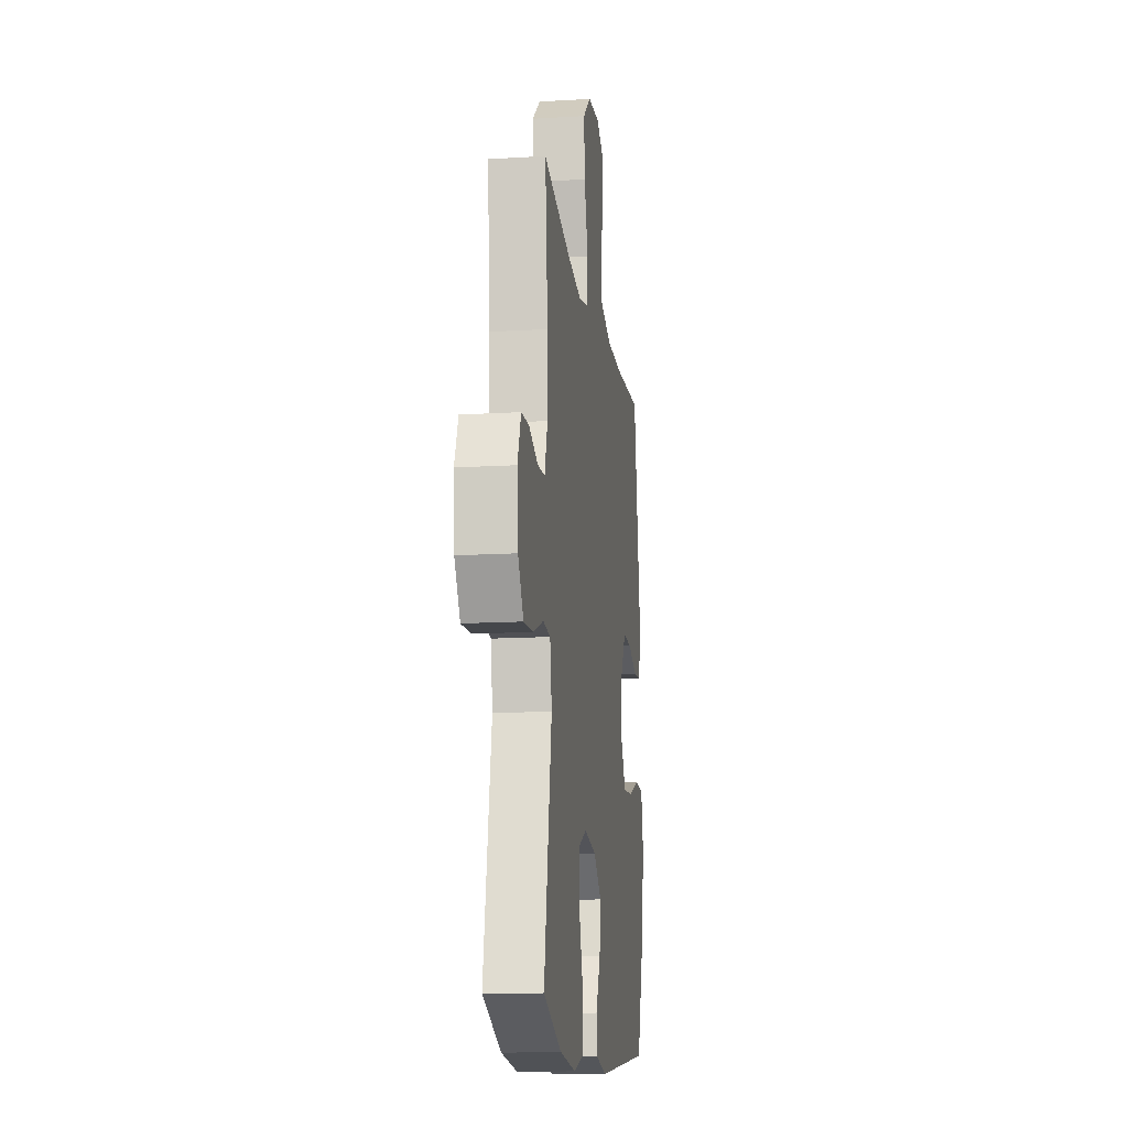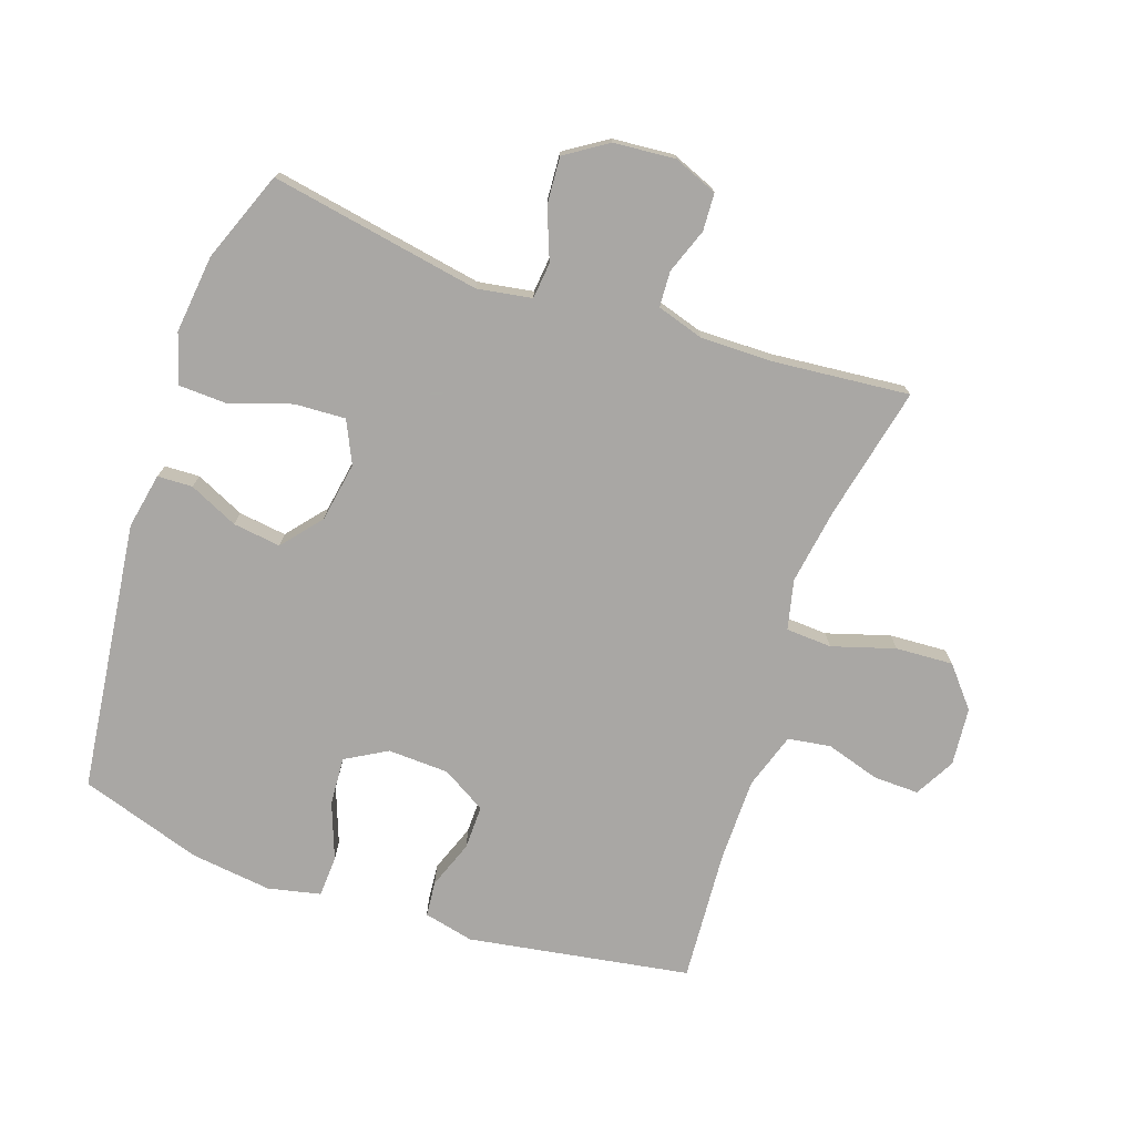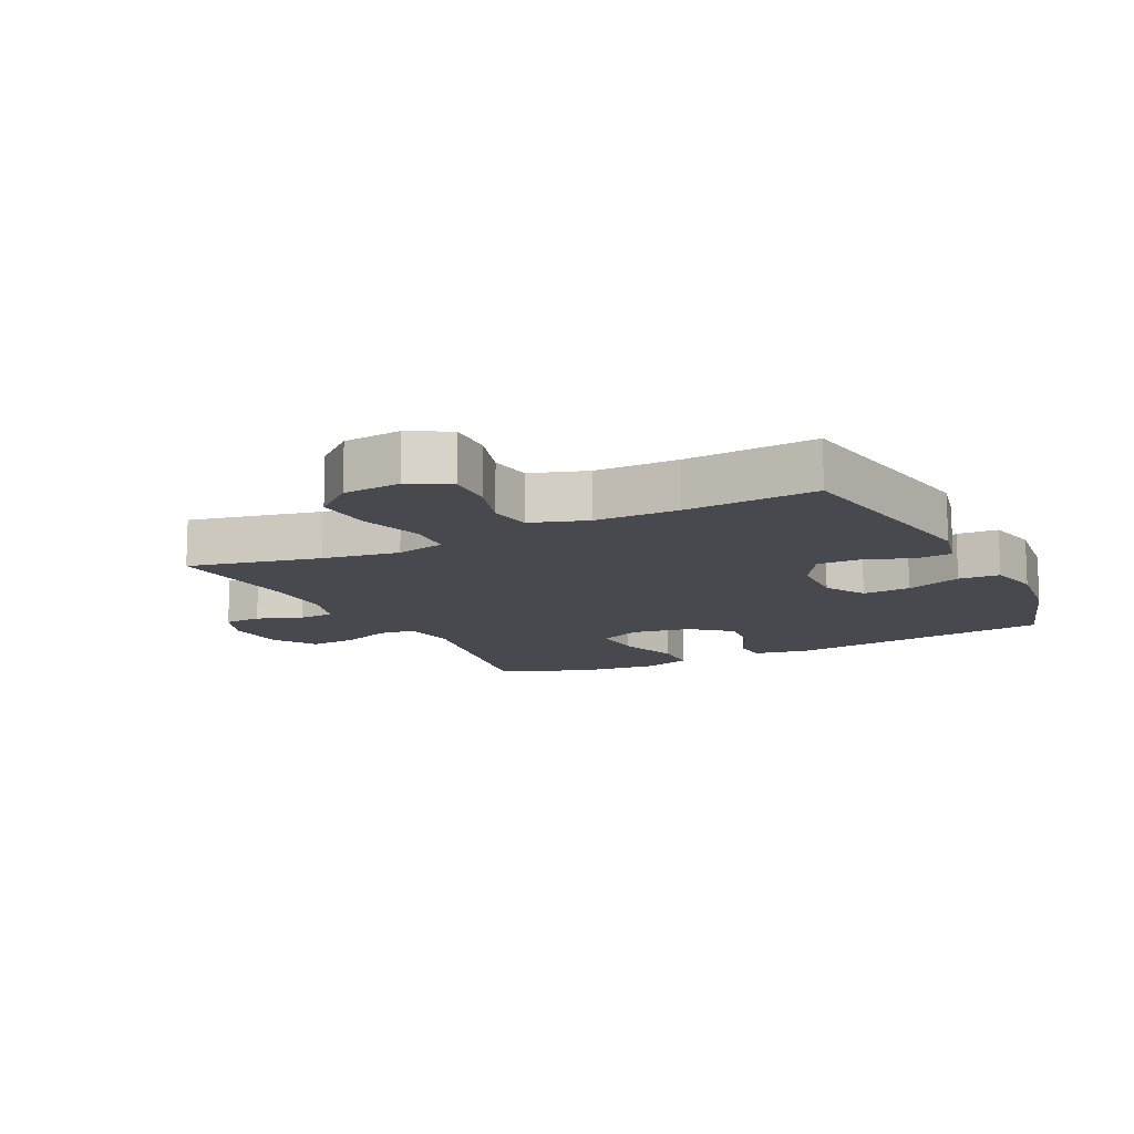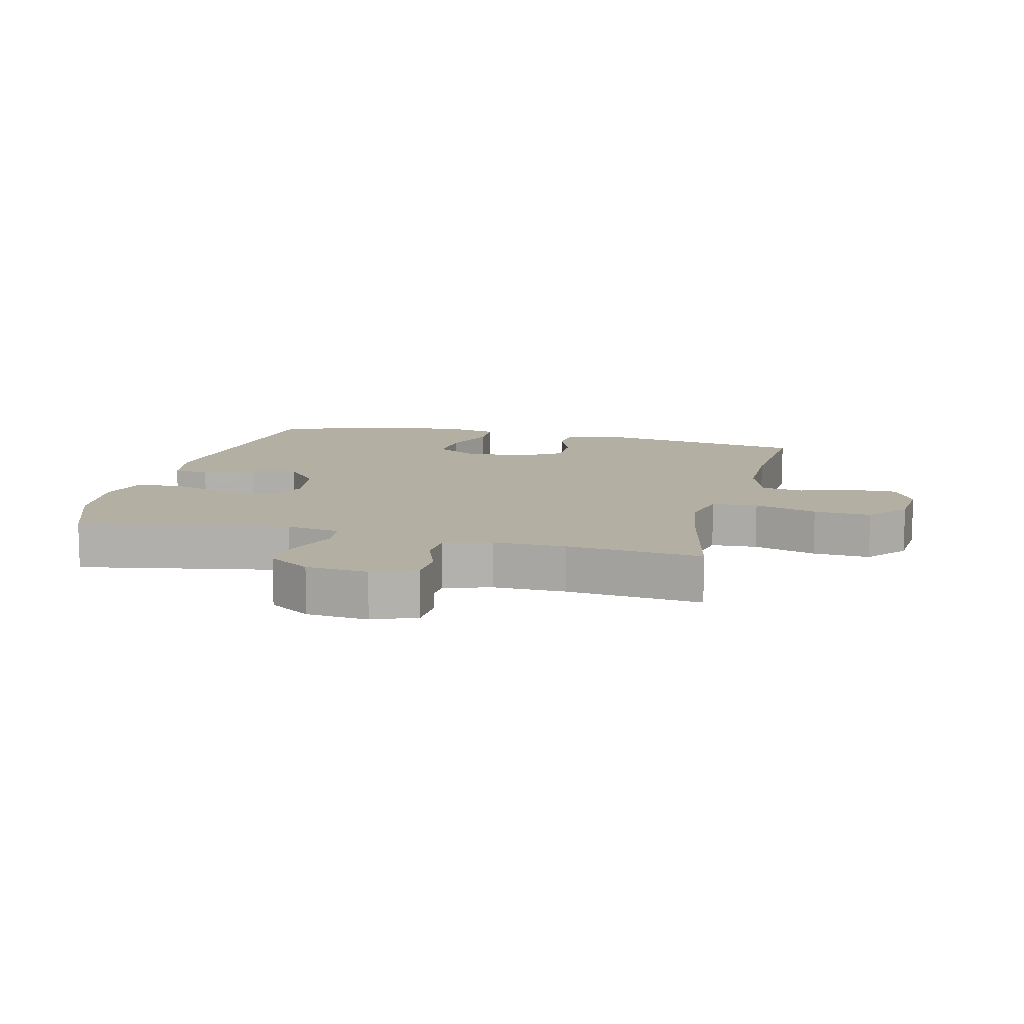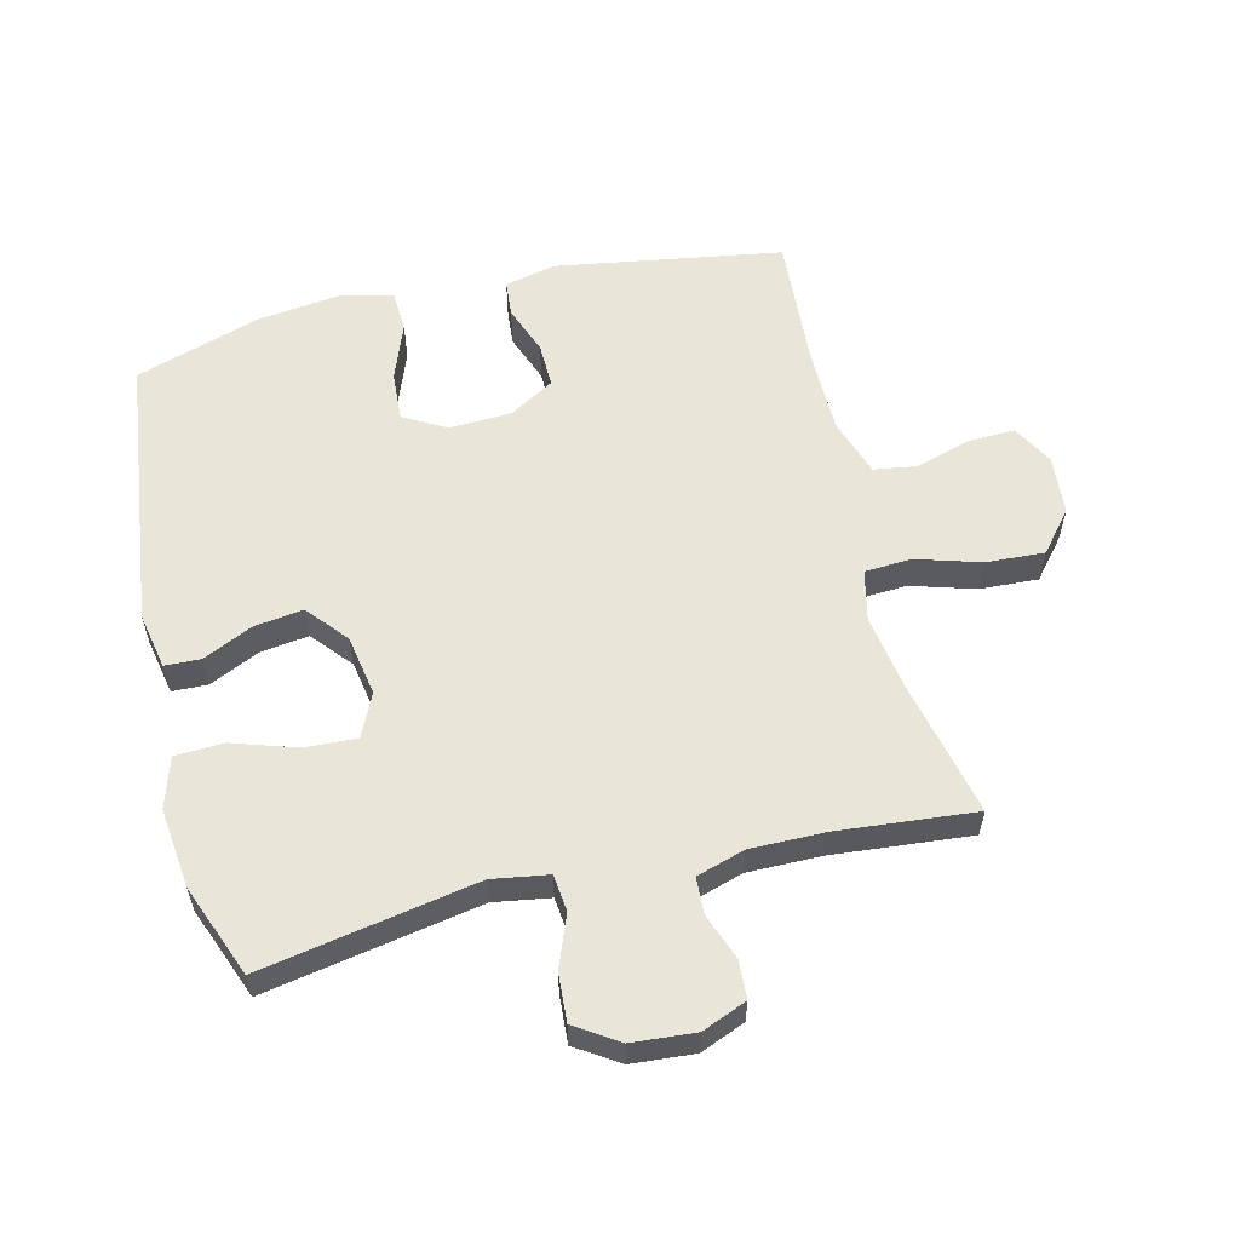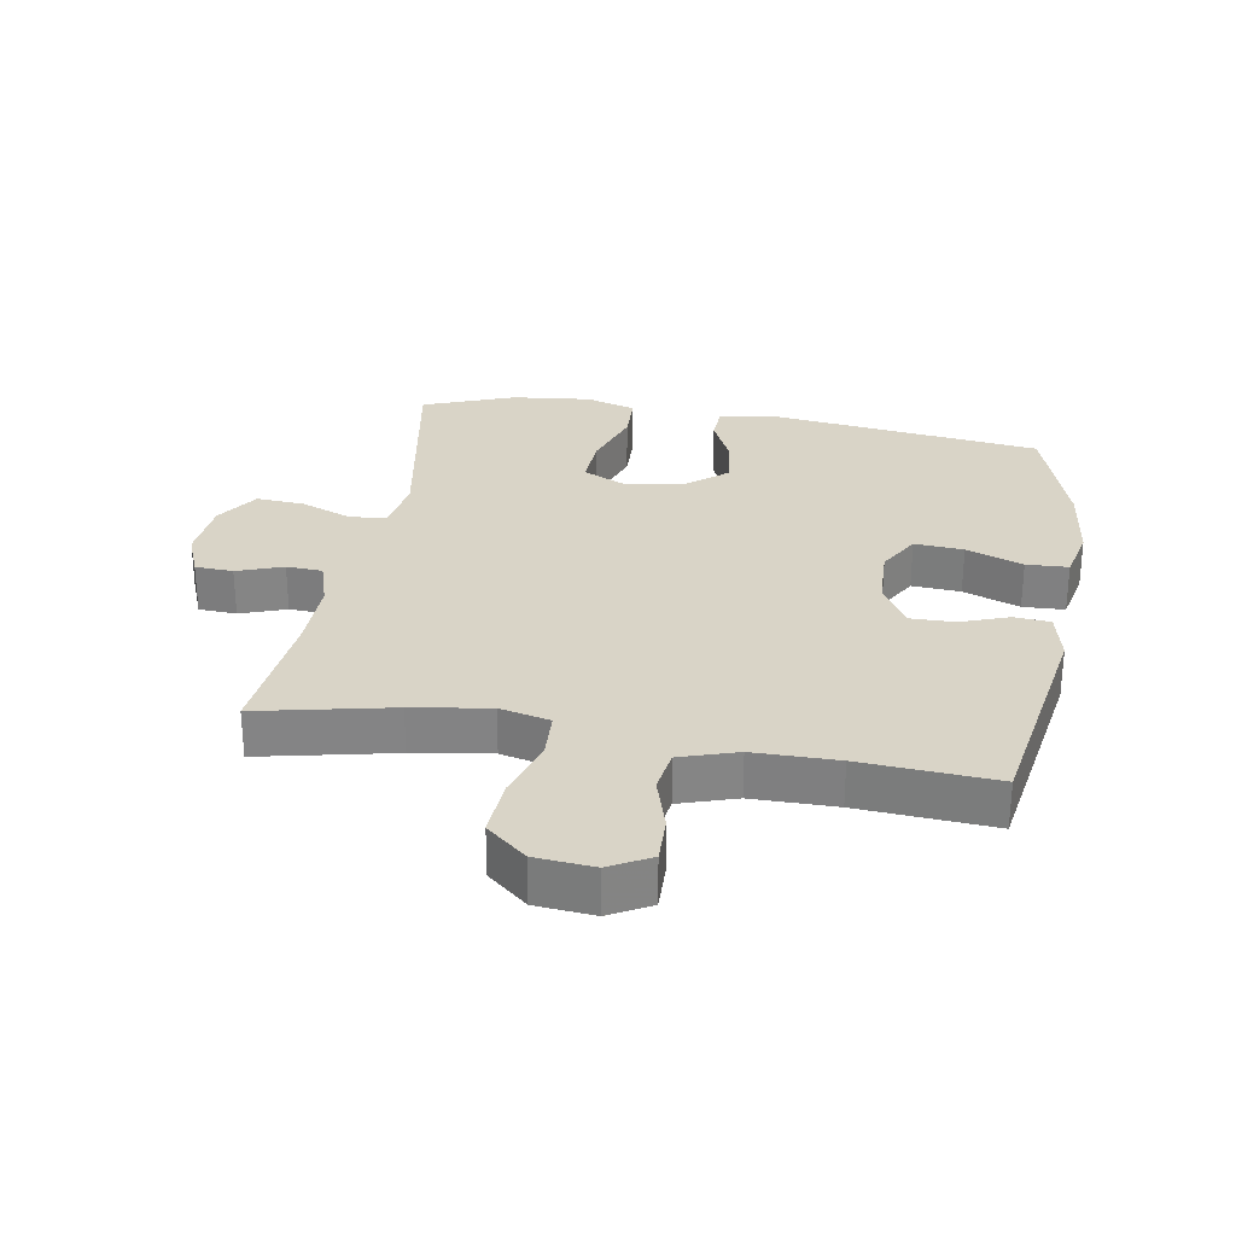
<metadata>
{"format":"obj","ext":"obj","renderer":"f3d","projection":"perspective","resolution":1024,"background":"white","views":[{"elev":-14.2,"azim":-82.4,"up":"+Z"},{"elev":-74.8,"azim":-108.9,"up":"+Y"},{"elev":-12.6,"azim":26.5,"up":"+Y"},{"elev":11.2,"azim":-76.2,"up":"+Y"},{"elev":57.9,"azim":-103.8,"up":"+Y"},{"elev":28.7,"azim":9.9,"up":"+Y"}]}
</metadata>
<code>
v -0.5 0.07 -0.5
v -0.44 0.07 -0.169
v -0.454 0.07 -0.083
v -0.511 0.07 -0.077
v -0.591 0.07 -0.108
v -0.665 0.07 -0.113
v -0.708 0.07 -0.047
v -0.716 0.07 0.05
v -0.688 0.07 0.119
v -0.629 0.07 0.122
v -0.558 0.07 0.096
v -0.502 0.07 0.099
v -0.479 0.07 0.173
v -0.48 0.07 0.287
v -0.5 0.07 0.5
v -0.292 0.07 0.454
v -0.172 0.07 0.435
v -0.094 0.07 0.453
v -0.09 0.07 0.525
v -0.12 0.07 0.624
v -0.125 0.07 0.714
v -0.063 0.07 0.766
v 0.028 0.07 0.774
v 0.091 0.07 0.739
v 0.089 0.07 0.667
v 0.063 0.07 0.583
v 0.073 0.07 0.516
v 0.161 0.07 0.487
v 0.291 0.07 0.486
v 0.5 0.07 0.5
v 0.557 0.07 0.152
v 0.539 0.07 0.073
v 0.483 0.07 0.068
v 0.408 0.07 0.096
v 0.339 0.07 0.097
v 0.298 0.07 0.028
v 0.294 0.07 -0.068
v 0.331 0.07 -0.133
v 0.407 0.07 -0.128
v 0.495 0.07 -0.095
v 0.56 0.07 -0.098
v 0.578 0.07 -0.181
v 0.562 0.07 -0.308
v 0.5 0.07 -0.5
v 0.075 0.07 -0.553
v -0.012 0.07 -0.536
v -0.014 0.07 -0.481
v 0.022 0.07 -0.404
v 0.032 0.07 -0.329
v -0.03 0.07 -0.277
v -0.124 0.07 -0.261
v -0.19 0.07 -0.292
v -0.186 0.07 -0.372
v -0.154 0.07 -0.47
v -0.157 0.07 -0.545
v -0.235 0.07 -0.569
v -0.358 0.07 -0.555
v -0.5 0 -0.5
v -0.44 0 -0.169
v -0.454 0 -0.083
v -0.511 0 -0.077
v -0.591 0 -0.108
v -0.665 0 -0.113
v -0.708 0 -0.047
v -0.716 0 0.05
v -0.688 0 0.119
v -0.629 0 0.122
v -0.558 0 0.096
v -0.502 0 0.099
v -0.479 0 0.173
v -0.48 0 0.287
v -0.5 0 0.5
v -0.292 0 0.454
v -0.172 0 0.435
v -0.094 0 0.453
v -0.09 0 0.525
v -0.12 0 0.624
v -0.125 0 0.714
v -0.063 0 0.766
v 0.028 0 0.774
v 0.091 0 0.739
v 0.089 0 0.667
v 0.063 0 0.583
v 0.073 0 0.516
v 0.161 0 0.487
v 0.291 0 0.486
v 0.5 0 0.5
v 0.557 0 0.152
v 0.539 0 0.073
v 0.483 0 0.068
v 0.408 0 0.096
v 0.339 0 0.097
v 0.298 0 0.028
v 0.294 0 -0.068
v 0.331 0 -0.133
v 0.407 0 -0.128
v 0.495 0 -0.095
v 0.56 0 -0.098
v 0.578 0 -0.181
v 0.562 0 -0.308
v 0.5 0 -0.5
v 0.075 0 -0.553
v -0.012 0 -0.536
v -0.014 0 -0.481
v 0.022 0 -0.404
v 0.032 0 -0.329
v -0.03 0 -0.277
v -0.124 0 -0.261
v -0.19 0 -0.292
v -0.186 0 -0.372
v -0.154 0 -0.47
v -0.157 0 -0.545
v -0.235 0 -0.569
v -0.358 0 -0.555
f 57 1 2
f 56 57 2
f 55 56 2
f 54 55 2
f 53 54 2
f 52 53 2 3
f 51 52 3
f 50 51 3
f 46 47 48
f 45 46 48
f 44 45 48
f 43 44 48
f 42 43 48
f 41 42 48
f 40 41 48
f 39 40 48
f 38 39 48 49
f 37 38 49 50
f 32 33 34
f 31 32 34
f 30 31 34
f 29 30 34
f 28 29 34 35
f 27 28 35 36
f 24 25 26
f 23 24 26
f 22 23 26
f 21 22 26
f 20 21 26
f 19 20 26
f 18 19 26 27
f 14 15 16
f 13 14 16 17
f 12 13 17 18
f 9 10 11
f 8 9 11
f 7 8 11
f 6 7 11
f 5 6 11
f 4 5 11
f 3 4 11 12
f 36 37 50
f 27 36 50
f 18 27 50
f 12 18 50
f 3 12 50
f 59 58 114
f 59 114 113
f 59 113 112
f 59 112 111
f 59 111 110
f 60 59 110 109
f 60 109 108
f 60 108 107
f 105 104 103
f 105 103 102
f 105 102 101
f 105 101 100
f 105 100 99
f 105 99 98
f 105 98 97
f 105 97 96
f 106 105 96 95
f 107 106 95 94
f 91 90 89
f 91 89 88
f 91 88 87
f 91 87 86
f 92 91 86 85
f 93 92 85 84
f 83 82 81
f 83 81 80
f 83 80 79
f 83 79 78
f 83 78 77
f 83 77 76
f 84 83 76 75
f 73 72 71
f 74 73 71 70
f 75 74 70 69
f 68 67 66
f 68 66 65
f 68 65 64
f 68 64 63
f 68 63 62
f 68 62 61
f 69 68 61 60
f 107 94 93
f 107 93 84
f 107 84 75
f 107 75 69
f 107 69 60
f 1 58 59 2
f 2 59 60 3
f 3 60 61 4
f 4 61 62 5
f 5 62 63 6
f 6 63 64 7
f 7 64 65 8
f 8 65 66 9
f 9 66 67 10
f 10 67 68 11
f 11 68 69 12
f 12 69 70 13
f 13 70 71 14
f 14 71 72 15
f 15 72 73 16
f 16 73 74 17
f 17 74 75 18
f 18 75 76 19
f 19 76 77 20
f 20 77 78 21
f 21 78 79 22
f 22 79 80 23
f 23 80 81 24
f 24 81 82 25
f 25 82 83 26
f 26 83 84 27
f 27 84 85 28
f 28 85 86 29
f 29 86 87 30
f 30 87 88 31
f 31 88 89 32
f 32 89 90 33
f 33 90 91 34
f 34 91 92 35
f 35 92 93 36
f 36 93 94 37
f 37 94 95 38
f 38 95 96 39
f 39 96 97 40
f 40 97 98 41
f 41 98 99 42
f 42 99 100 43
f 43 100 101 44
f 44 101 102 45
f 45 102 103 46
f 46 103 104 47
f 47 104 105 48
f 48 105 106 49
f 49 106 107 50
f 50 107 108 51
f 51 108 109 52
f 52 109 110 53
f 53 110 111 54
f 54 111 112 55
f 55 112 113 56
f 56 113 114 57
f 57 114 58 1

</code>
